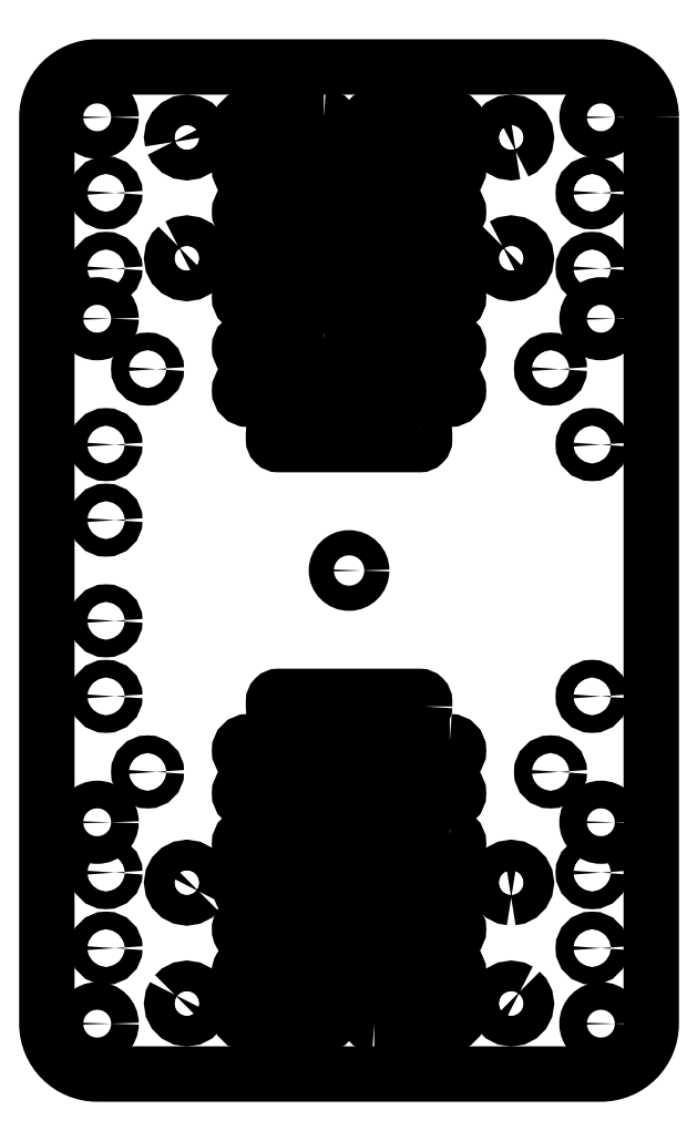
<metadata>
{"format":"dxf","ext":"dxf","renderer":"ezdxf+matplotlib","layout":"modelspace","background":"white","min_lineweight":24,"dpi":150}
</metadata>
<code>
0
SECTION
2
ENTITIES
0
CIRCLE
8
0
10
-144.6
20
10
30
0
40
1.75
210
0
220
-0
230
1
0
CIRCLE
8
0
10
-144.6
20
-10
30
0
40
1.75
210
0
220
-0
230
1
0
CIRCLE
8
0
10
-144.6
20
-75
30
0
40
1.75
210
0
220
-0
230
1
0
LWPOLYLINE
8
0
90
4
70
1
43
0
10
-101.4
20
-86.5
10
-116.4
20
-86.5
42
1
10
-116.4
20
-90
10
-101.4
20
-90
42
1
0
LWPOLYLINE
8
0
90
4
70
1
43
0
10
-116.4
20
-56
42
-1
10
-116.4
20
-52.5
10
-101.4
20
-52.5
42
-1
10
-101.4
20
-56
0
LWPOLYLINE
8
0
90
4
70
1
43
0
10
-91.4
20
-81.5
42
-1
10
-91.4
20
-78
10
-76.4
20
-78
42
-1
10
-76.4
20
-81.5
0
CIRCLE
8
0
10
-144.6
20
60
30
0
40
1.75
210
0
220
-0
230
1
0
LWPOLYLINE
8
0
90
4
70
1
43
0
10
-101.4
20
56
10
-116.4
20
56
42
1
10
-116.4
20
52.5
10
-101.4
20
52.5
42
1
0
LWPOLYLINE
8
0
90
4
70
1
43
0
10
-91.4
20
86.5
10
-76.4
20
86.5
42
1
10
-76.4
20
90
10
-91.4
20
90
42
1
0
LWPOLYLINE
8
0
90
4
70
1
43
0
10
-76.4
20
56
10
-91.4
20
56
42
1
10
-91.4
20
52.5
10
-76.4
20
52.5
42
1
0
LWPOLYLINE
8
0
90
4
70
1
43
0
10
-76.4
20
64.5
10
-91.4
20
64.5
42
1
10
-91.4
20
61
10
-76.4
20
61
42
1
0
LWPOLYLINE
8
0
90
4
70
1
43
0
10
-101.4
20
81.5
10
-116.4
20
81.5
42
1
10
-116.4
20
78
10
-101.4
20
78
42
1
0
CIRCLE
8
0
10
-48.15
20
75
30
0
40
1.75
210
0
220
-0
230
1
0
CIRCLE
8
0
10
-144.6
20
75
30
0
40
1.75
210
0
220
-0
230
1
0
LWPOLYLINE
8
0
90
4
70
1
43
0
10
-76.4
20
-69.5
10
-91.4
20
-69.5
42
1
10
-91.4
20
-73
10
-76.4
20
-73
42
1
0
LWPOLYLINE
8
0
90
4
70
1
43
0
10
-101.4
20
-61
42
-1
10
-101.4
20
-64.5
10
-116.4
20
-64.5
42
-1
10
-116.4
20
-61
0
CIRCLE
8
0
10
-48.15
20
-75
30
0
40
1.75
210
0
220
-0
230
1
0
CIRCLE
8
0
10
-144.6
20
-60
30
0
40
1.75
210
0
220
-0
230
1
0
CIRCLE
8
0
10
-48.15
20
-25
30
0
40
1.75
210
0
220
-0
230
1
0
LWPOLYLINE
8
0
90
4
70
1
43
0
10
-101.4
20
-78
10
-116.4
20
-78
42
1
10
-116.4
20
-81.5
10
-101.4
20
-81.5
42
1
0
LWPOLYLINE
8
0
90
4
70
1
43
0
10
-76.4
20
-52.5
42
-1
10
-76.4
20
-56
10
-91.4
20
-56
42
-1
10
-91.4
20
-52.5
0
LWPOLYLINE
8
0
90
4
70
1
43
0
10
-91.4
20
-90
42
-1
10
-91.4
20
-86.5
10
-76.4
20
-86.5
42
-1
10
-76.4
20
-90
0
CIRCLE
8
0
10
-48.15
20
25
30
0
40
1.75
210
0
220
-0
230
1
0
LWPOLYLINE
8
0
90
4
70
1
43
0
10
-101.4
20
64.5
10
-116.4
20
64.5
42
1
10
-116.4
20
61
10
-101.4
20
61
42
1
0
LWPOLYLINE
8
0
90
4
70
1
43
0
10
-76.4
20
81.5
10
-91.4
20
81.5
42
1
10
-91.4
20
78
10
-76.4
20
78
42
1
0
LWPOLYLINE
8
0
90
4
70
1
43
0
10
-101.4
20
90
10
-116.4
20
90
42
1
10
-116.4
20
86.5
10
-101.4
20
86.5
42
1
0
LWPOLYLINE
8
0
90
4
70
1
43
0
10
-91.4
20
69.5
10
-76.4
20
69.5
42
1
10
-76.4
20
73
10
-91.4
20
73
42
1
0
LWPOLYLINE
8
0
90
4
70
1
43
0
10
-101.4
20
73
10
-116.4
20
73
42
1
10
-116.4
20
69.5
10
-101.4
20
69.5
42
1
0
CIRCLE
8
0
10
-48.15
20
60
30
0
40
1.75
210
0
220
-0
230
1
0
CIRCLE
8
0
10
-144.6
20
25
30
0
40
1.75
210
0
220
-0
230
1
0
LWPOLYLINE
8
0
90
4
70
1
43
0
10
-76.4
20
-61
10
-91.4
20
-61
42
1
10
-91.4
20
-64.5
10
-76.4
20
-64.5
42
1
0
LWPOLYLINE
8
0
90
4
70
1
43
0
10
-101.4
20
-69.5
10
-116.4
20
-69.5
42
1
10
-116.4
20
-73
10
-101.4
20
-73
42
1
0
CIRCLE
8
0
10
-48.15
20
-60
30
0
40
1.75
210
0
220
-0
230
1
0
CIRCLE
8
0
10
-144.6
20
-25
30
0
40
1.75
210
0
220
-0
230
1
0
CIRCLE
8
0
10
-56.4
20
40
30
0
40
1.75
210
-4.588e-60
220
-4.484e-44
230
1
0
CIRCLE
8
0
10
-146.4
20
-90
30
0
40
2.75
210
6.311e-30
220
-4.549e-44
230
1
0
LWPOLYLINE
8
0
90
20
70
1
43
0
10
-62.44
20
-83.57
10
-63.28
20
-83.15
10
-64.2
20
-83
10
-65.13
20
-83.15
10
-65.97
20
-83.57
10
-66.63
20
-84.24
10
-67.06
20
-85.07
10
-67.2
20
-86
10
-67.06
20
-86.93
10
-66.63
20
-87.76
10
-65.97
20
-88.43
10
-65.13
20
-88.85
10
-64.2
20
-89
10
-63.28
20
-88.85
10
-62.44
20
-88.43
10
-61.78
20
-87.76
10
-61.35
20
-86.93
10
-61.2
20
-86
10
-61.35
20
-85.07
10
-61.78
20
-84.24
0
LWPOLYLINE
8
0
90
4
70
1
43
0
10
-101.4
20
46
42
-1
10
-101.4
20
42.5
10
-116.4
20
42.5
42
-1
10
-116.4
20
46
0
LWPOLYLINE
8
0
90
4
70
1
43
0
10
-116.4
20
-37.5
42
-1
10
-116.4
20
-34
10
-101.4
20
-34
42
-1
10
-101.4
20
-37.5
0
LWPOLYLINE
8
0
90
4
70
1
43
0
10
-101.4
20
-42.5
42
-1
10
-101.4
20
-46
10
-116.4
20
-46
42
-1
10
-116.4
20
-42.5
0
CIRCLE
8
0
10
-56.4
20
-40
30
0
40
1.75
210
-4.588e-60
220
-4.484e-44
230
1
0
LWPOLYLINE
8
0
90
20
70
1
43
0
10
-130.4
20
64.43
10
-131
20
63.76
10
-131.4
20
62.93
10
-131.6
20
62
10
-131.4
20
61.07
10
-131
20
60.24
10
-130.4
20
59.57
10
-129.5
20
59.15
10
-128.6
20
59
10
-127.7
20
59.15
10
-126.8
20
59.57
10
-126.2
20
60.24
10
-125.7
20
61.07
10
-125.6
20
62
10
-125.7
20
62.93
10
-126.2
20
63.76
10
-126.8
20
64.43
10
-127.7
20
64.85
10
-128.6
20
65
10
-129.5
20
64.85
0
LWPOLYLINE
8
0
90
20
70
1
43
0
10
-131
20
-84.24
10
-131.4
20
-85.07
10
-131.6
20
-86
10
-131.4
20
-86.93
10
-131
20
-87.76
10
-130.4
20
-88.43
10
-129.5
20
-88.85
10
-128.6
20
-89
10
-127.7
20
-88.85
10
-126.8
20
-88.43
10
-126.2
20
-87.76
10
-125.7
20
-86.93
10
-125.6
20
-86
10
-125.7
20
-85.07
10
-126.2
20
-84.24
10
-126.8
20
-83.57
10
-127.7
20
-83.15
10
-128.6
20
-83
10
-129.5
20
-83.15
10
-130.4
20
-83.57
0
LWPOLYLINE
8
0
90
4
70
1
43
0
10
-76.4
20
37.5
42
-1
10
-76.4
20
34
10
-91.4
20
34
42
-1
10
-91.4
20
37.5
0
LWPOLYLINE
8
0
90
4
70
1
43
0
10
-76.4
20
-34
42
-1
10
-76.4
20
-37.5
10
-91.4
20
-37.5
42
-1
10
-91.4
20
-34
0
LWPOLYLINE
8
0
90
20
70
1
43
0
10
-126.2
20
-63.76
10
-125.7
20
-62.93
10
-125.6
20
-62
10
-125.7
20
-61.07
10
-126.2
20
-60.24
10
-126.8
20
-59.57
10
-127.7
20
-59.15
10
-128.6
20
-59
10
-129.5
20
-59.15
10
-130.4
20
-59.57
10
-131
20
-60.24
10
-131.4
20
-61.07
10
-131.6
20
-62
10
-131.4
20
-62.93
10
-131
20
-63.76
10
-130.4
20
-64.43
10
-129.5
20
-64.85
10
-128.6
20
-65
10
-127.7
20
-64.85
10
-126.8
20
-64.43
0
LWPOLYLINE
8
0
90
20
70
1
43
0
10
-64.2
20
-65
10
-63.28
20
-64.85
10
-62.44
20
-64.43
10
-61.78
20
-63.76
10
-61.35
20
-62.93
10
-61.2
20
-62
10
-61.35
20
-61.07
10
-61.78
20
-60.24
10
-62.44
20
-59.57
10
-63.28
20
-59.15
10
-64.2
20
-59
10
-65.13
20
-59.15
10
-65.97
20
-59.57
10
-66.63
20
-60.24
10
-67.06
20
-61.07
10
-67.2
20
-62
10
-67.06
20
-62.93
10
-66.63
20
-63.76
10
-65.97
20
-64.43
10
-65.13
20
-64.85
0
CIRCLE
8
0
10
-146.4
20
90
30
0
40
2.75
210
-9.177e-60
220
-8.968e-44
230
1
0
LWPOLYLINE
8
0
90
4
70
1
43
0
10
-101.4
20
37.5
42
-1
10
-101.4
20
34
10
-116.4
20
34
42
-1
10
-116.4
20
37.5
0
CIRCLE
8
0
10
-46.4
20
-90
30
0
40
2.75
210
6.311e-30
220
-6.457e-46
230
1
0
LWPOLYLINE
8
0
90
20
70
1
43
0
10
-63.28
20
83.15
10
-62.44
20
83.57
10
-61.78
20
84.24
10
-61.35
20
85.07
10
-61.2
20
86
10
-61.35
20
86.93
10
-61.78
20
87.76
10
-62.44
20
88.43
10
-63.28
20
88.85
10
-64.2
20
89
10
-65.13
20
88.85
10
-65.97
20
88.43
10
-66.63
20
87.76
10
-67.06
20
86.93
10
-67.2
20
86
10
-67.06
20
85.07
10
-66.63
20
84.24
10
-65.97
20
83.57
10
-65.13
20
83.15
10
-64.2
20
83
0
LWPOLYLINE
8
0
90
8
70
1
43
0
10
-82.4
20
28
42
-0.4142
10
-81.4
20
27
10
-81.4
20
26
42
-0.4142
10
-82.4
20
25
10
-110.4
20
25
42
-0.4142
10
-111.4
20
26
10
-111.4
20
27
42
-0.4142
10
-110.4
20
28
0
LWPOLYLINE
8
0
90
4
70
1
43
0
10
-91.4
20
42.5
42
-1
10
-91.4
20
46
10
-76.4
20
46
42
-1
10
-76.4
20
42.5
0
LWPOLYLINE
8
0
90
20
70
1
43
0
10
-65.97
20
64.43
10
-66.63
20
63.76
10
-67.06
20
62.93
10
-67.2
20
62
10
-67.06
20
61.07
10
-66.63
20
60.24
10
-65.97
20
59.57
10
-65.13
20
59.15
10
-64.2
20
59
10
-63.28
20
59.15
10
-62.44
20
59.57
10
-61.78
20
60.24
10
-61.35
20
61.07
10
-61.2
20
62
10
-61.35
20
62.93
10
-61.78
20
63.76
10
-62.44
20
64.43
10
-63.28
20
64.85
10
-64.2
20
65
10
-65.13
20
64.85
0
LWPOLYLINE
8
0
90
20
70
1
43
0
10
-131.4
20
85.07
10
-131
20
84.24
10
-130.4
20
83.57
10
-129.5
20
83.15
10
-128.6
20
83
10
-127.7
20
83.15
10
-126.8
20
83.57
10
-126.2
20
84.24
10
-125.7
20
85.07
10
-125.6
20
86
10
-125.7
20
86.93
10
-126.2
20
87.76
10
-126.8
20
88.43
10
-127.7
20
88.85
10
-128.6
20
89
10
-129.5
20
88.85
10
-130.4
20
88.43
10
-131
20
87.76
10
-131.4
20
86.93
10
-131.6
20
86
0
LWPOLYLINE
8
0
90
8
70
1
43
0
10
-81.4
20
-27
42
-0.4142
10
-82.4
20
-28
10
-110.4
20
-28
42
-0.4142
10
-111.4
20
-27
10
-111.4
20
-26
42
-0.4142
10
-110.4
20
-25
10
-82.4
20
-25
42
-0.4142
10
-81.4
20
-26
0
LWPOLYLINE
8
0
90
4
70
1
43
0
10
-76.4
20
-42.5
42
-1
10
-76.4
20
-46
10
-91.4
20
-46
42
-1
10
-91.4
20
-42.5
0
CIRCLE
8
0
10
-46.4
20
90
30
0
40
2.75
210
6.311e-30
220
-6.457e-46
230
1
0
CIRCLE
8
0
10
-136.4
20
-40
30
0
40
1.75
210
4.588e-60
220
4.484e-44
230
1
0
CIRCLE
8
0
10
-146.4
20
-50
30
0
40
2.75
210
6.311e-30
220
-4.549e-44
230
1
0
CIRCLE
8
0
10
-46.4
20
-50
30
0
40
2.75
210
6.311e-30
220
-6.457e-46
230
1
0
CIRCLE
8
0
10
-146.4
20
50
30
0
40
2.75
210
6.311e-30
220
-4.549e-44
230
1
0
CIRCLE
8
0
10
-136.4
20
40
30
0
40
1.75
210
4.588e-60
220
4.484e-44
230
1
0
CIRCLE
8
0
10
-46.4
20
50
30
0
40
2.75
210
6.311e-30
220
-6.457e-46
230
1
0
CIRCLE
8
0
10
-96.4
20
-1.415e-12
30
0
40
2.5
210
0
220
-0
230
1
0
LWPOLYLINE
8
0
90
8
70
1
43
0
10
-36.4
20
90
10
-36.4
20
-90
42
-0.4142
10
-46.4
20
-100
10
-146.4
20
-100
42
-0.4142
10
-156.4
20
-90
10
-156.4
20
90
42
-0.4142
10
-146.4
20
100
10
-46.4
20
100
42
-0.4142
0
ENDSEC
0
EOF

</code>
